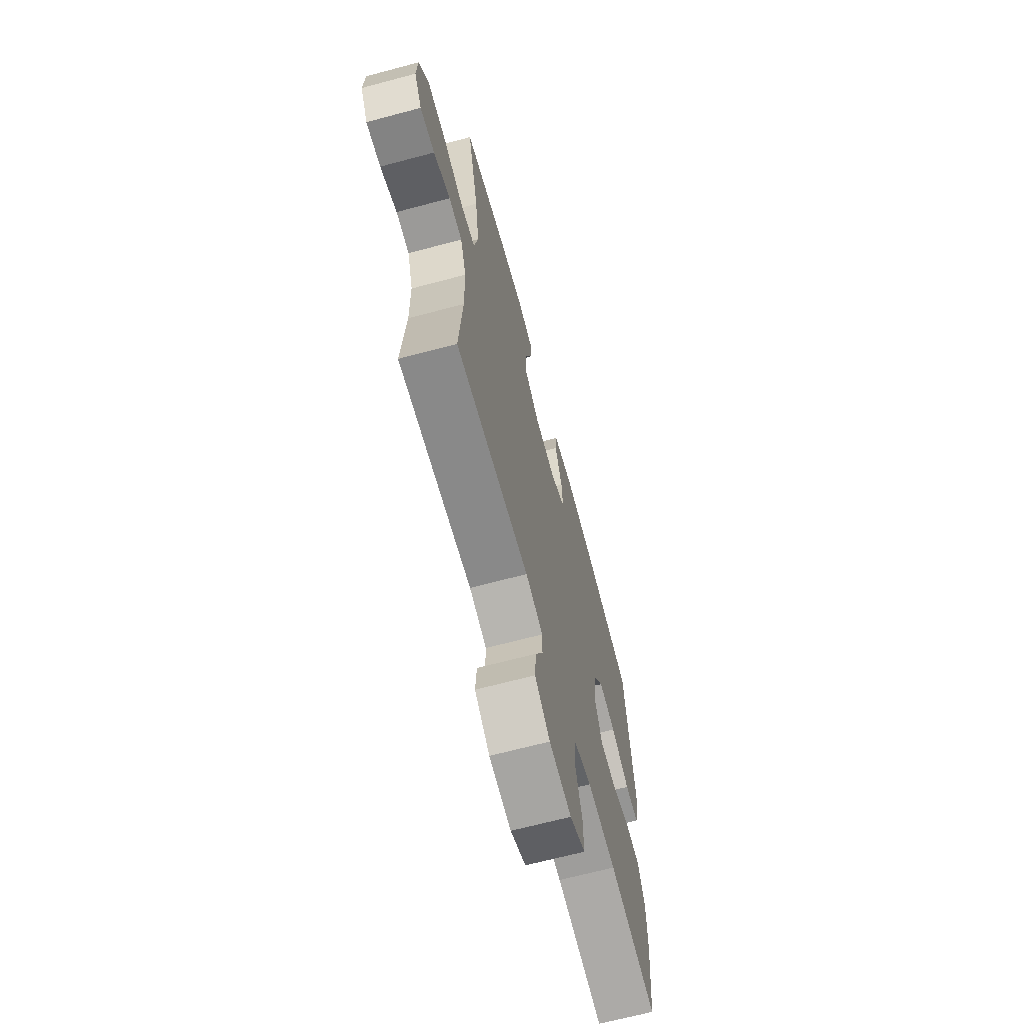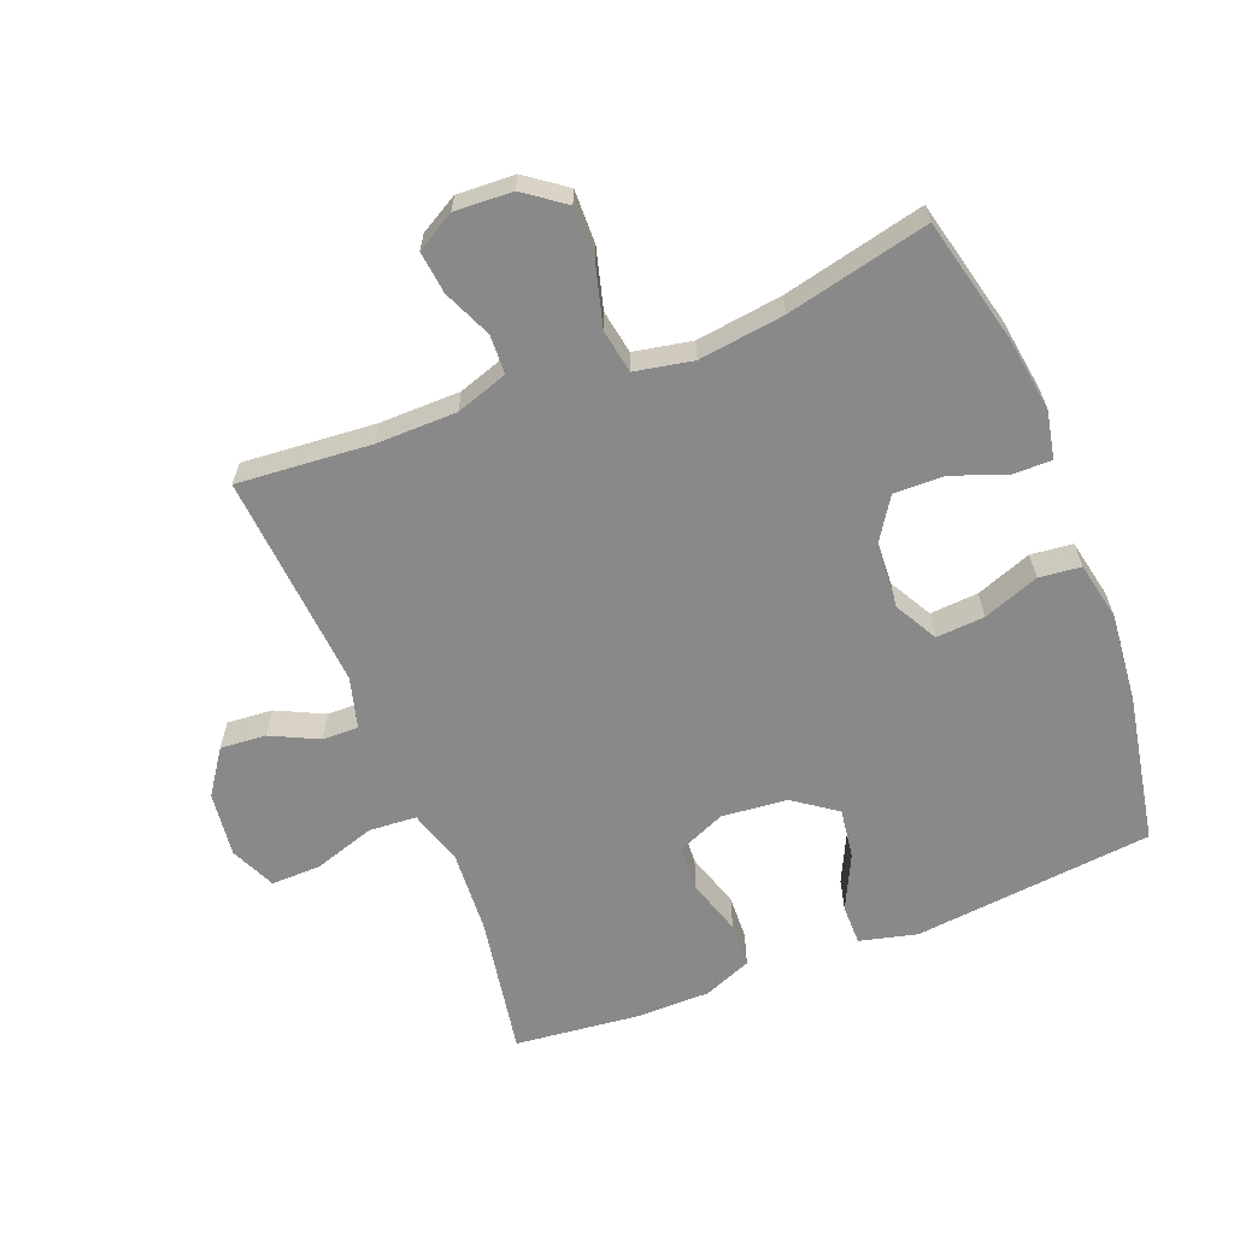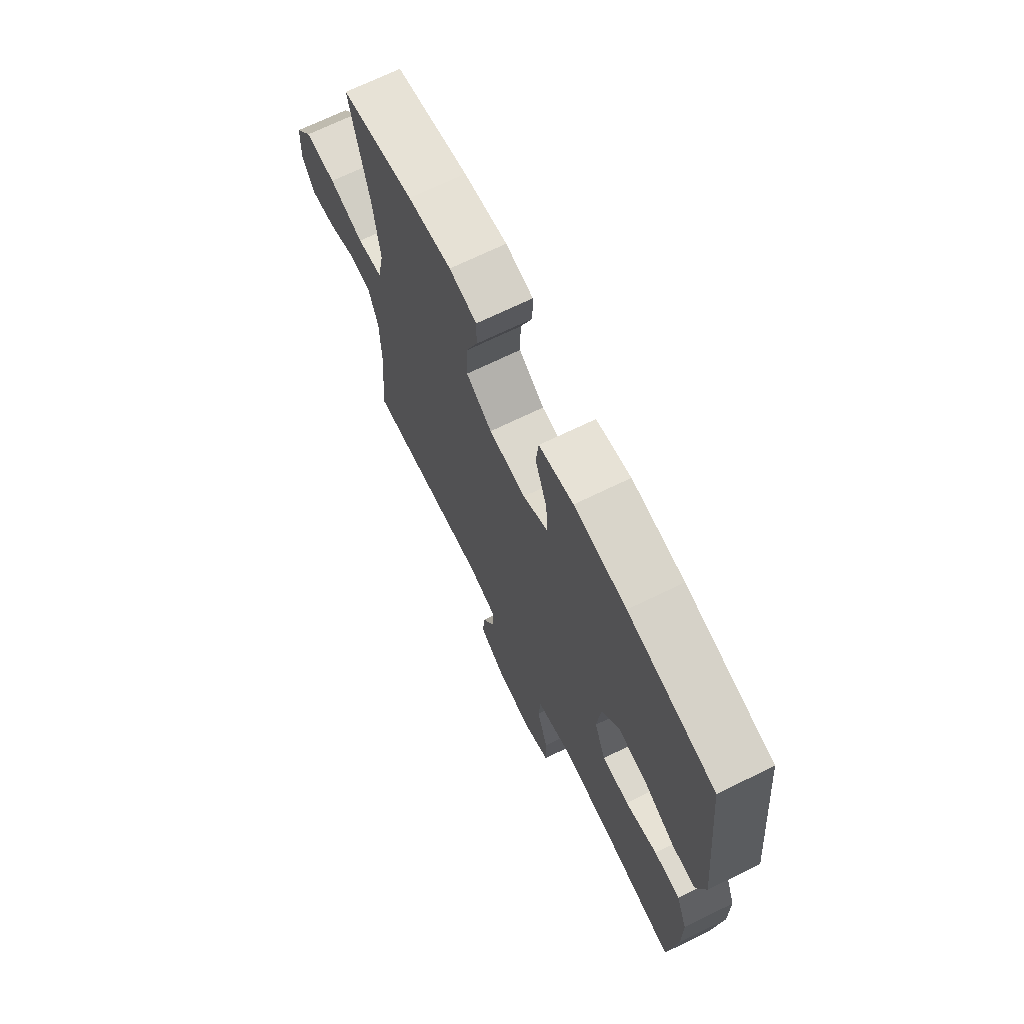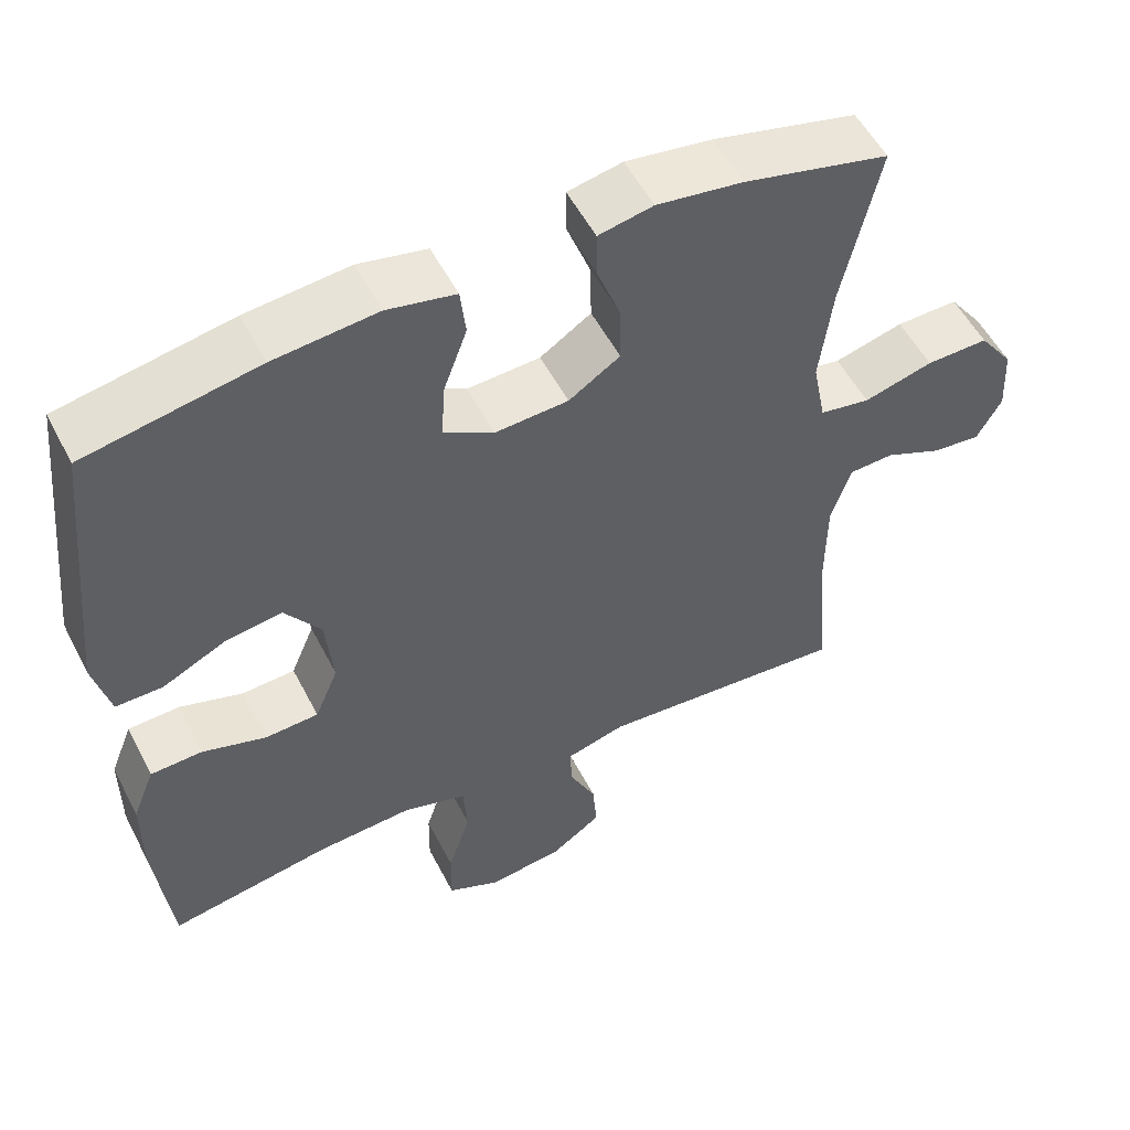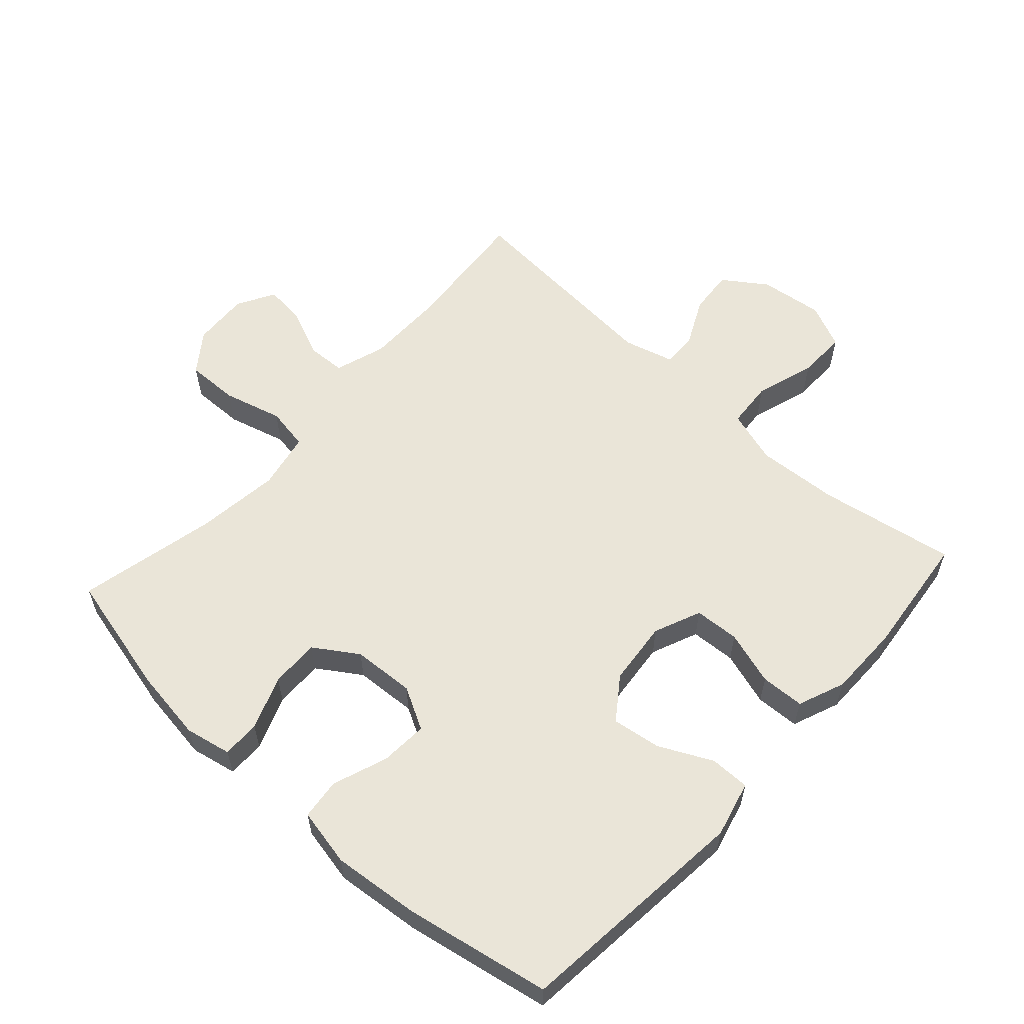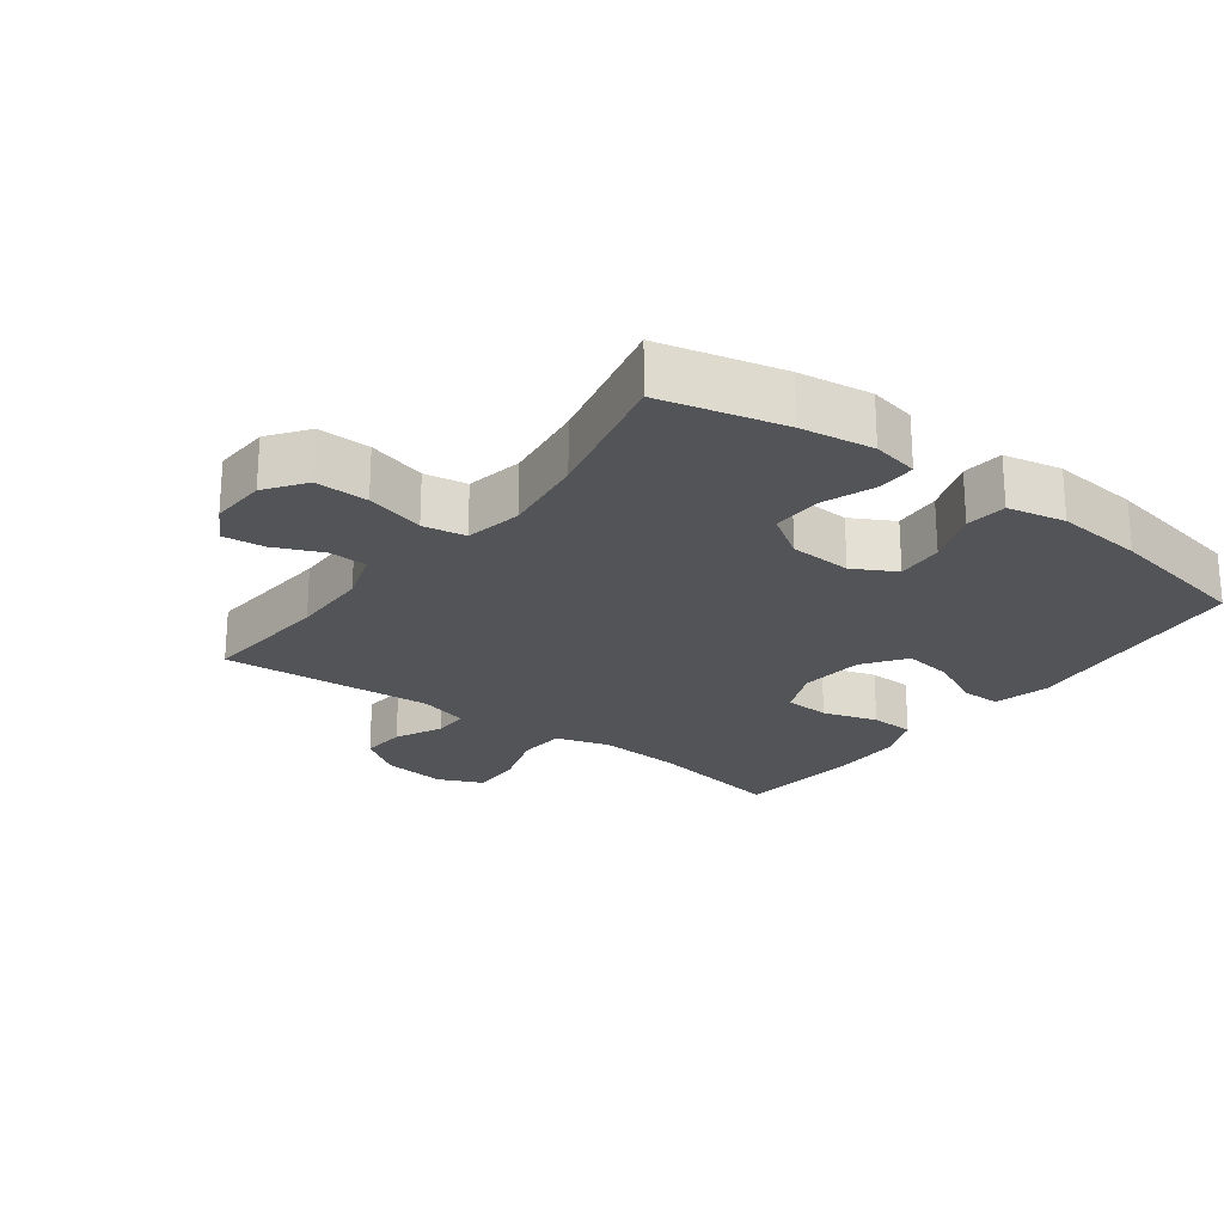
<metadata>
{"format":"obj","ext":"obj","renderer":"f3d","projection":"perspective","resolution":1024,"background":"white","views":[{"elev":-67.0,"azim":-75.0,"up":"+Z"},{"elev":-63.3,"azim":-68.3,"up":"+Y"},{"elev":69.8,"azim":64.0,"up":"+Z"},{"elev":53.6,"azim":153.1,"up":"+Z"},{"elev":58.9,"azim":42.2,"up":"+Y"},{"elev":-23.3,"azim":-36.7,"up":"+Y"}]}
</metadata>
<code>
o path3782
v 0.5501 0.0375 -0.2851
v 0.5499 0.0375 -0.1713
v 0.5205 0.0375 -0.09764
v 0.452 0.0375 -0.09475
v 0.3672 0.0375 -0.121
v 0.2967 0.0375 -0.117
v 0.2656 0.0375 -0.04338
v 0.2758 0.0375 0.05736
v 0.3231 0.0375 0.1225
v 0.3997 0.0375 0.1112
v 0.4825 0.0375 0.07075
v 0.5445 0.0375 0.0703
v 0.5663 0.0375 0.1576
v 0.5288 0.0375 0.5258
v 0.301 0.0375 0.5686
v 0.1642 0.0375 0.5821
v 0.0739 0.0375 0.5636
v 0.0668 0.0375 0.4997
v 0.09819 0.0375 0.414
v 0.103 0.0375 0.3396
v 0.03697 0.0375 0.3036
v -0.06025 0.0375 0.3092
v -0.1282 0.0375 0.354
v -0.1264 0.0375 0.4307
v -0.09513 0.0375 0.514
v -0.09466 0.0375 0.5736
v -0.167 0.0375 0.5883
v -0.281 0.0375 0.572
v -0.4731 0.0375 0.5258
v -0.424 0.0375 0.3082
v -0.4073 0.0375 0.1766
v -0.4248 0.0375 0.08761
v -0.4915 0.0375 0.07606
v -0.5831 0.0375 0.1011
v -0.6654 0.0375 0.1031
v -0.7107 0.0375 0.04165
v -0.7153 0.0375 -0.04653
v -0.682 0.0375 -0.1053
v -0.6173 0.0375 -0.09809
v -0.5425 0.0375 -0.06568
v -0.4829 0.0375 -0.06842
v -0.4569 0.0375 -0.1478
v -0.4559 0.0375 -0.2705
v -0.4731 0.0375 -0.4759
v -0.1424 0.0375 -0.4514
v -0.06446 0.0375 -0.4728
v -0.06561 0.0375 -0.5277
v -0.1012 0.0375 -0.6008
v -0.107 0.0375 -0.6706
v -0.03981 0.0375 -0.7174
v 0.05952 0.0375 -0.7298
v 0.1291 0.0375 -0.6986
v 0.1278 0.0375 -0.6219
v 0.09803 0.0375 -0.5289
v 0.1032 0.0375 -0.4561
v 0.187 0.0375 -0.4304
v 0.315 0.0375 -0.4387
v 0.5288 0.0375 -0.4759
v 0.5501 -0.0375 -0.2851
v 0.5499 -0.0375 -0.1713
v 0.5205 -0.0375 -0.09764
v 0.452 -0.0375 -0.09475
v 0.3672 -0.0375 -0.121
v 0.2967 -0.0375 -0.117
v 0.2656 -0.0375 -0.04338
v 0.2758 -0.0375 0.05736
v 0.3231 -0.0375 0.1225
v 0.3997 -0.0375 0.1112
v 0.4825 -0.0375 0.07075
v 0.5445 -0.0375 0.0703
v 0.5663 -0.0375 0.1576
v 0.5288 -0.0375 0.5258
v 0.301 -0.0375 0.5686
v 0.1642 -0.0375 0.5821
v 0.0739 -0.0375 0.5636
v 0.0668 -0.0375 0.4997
v 0.09819 -0.0375 0.414
v 0.103 -0.0375 0.3396
v 0.03697 -0.0375 0.3036
v -0.06025 -0.0375 0.3092
v -0.1282 -0.0375 0.354
v -0.1264 -0.0375 0.4307
v -0.09513 -0.0375 0.514
v -0.09466 -0.0375 0.5736
v -0.167 -0.0375 0.5883
v -0.281 -0.0375 0.572
v -0.4731 -0.0375 0.5258
v -0.424 -0.0375 0.3082
v -0.4073 -0.0375 0.1766
v -0.4248 -0.0375 0.08761
v -0.4915 -0.0375 0.07606
v -0.5831 -0.0375 0.1011
v -0.6654 -0.0375 0.1031
v -0.7107 -0.0375 0.04165
v -0.7153 -0.0375 -0.04653
v -0.682 -0.0375 -0.1053
v -0.6173 -0.0375 -0.09809
v -0.5425 -0.0375 -0.06568
v -0.4829 -0.0375 -0.06842
v -0.4569 -0.0375 -0.1478
v -0.4559 -0.0375 -0.2705
v -0.4731 -0.0375 -0.4759
v -0.1424 -0.0375 -0.4514
v -0.06446 -0.0375 -0.4728
v -0.06561 -0.0375 -0.5277
v -0.1012 -0.0375 -0.6008
v -0.107 -0.0375 -0.6706
v -0.03981 -0.0375 -0.7174
v 0.05952 -0.0375 -0.7298
v 0.1291 -0.0375 -0.6986
v 0.1278 -0.0375 -0.6219
v 0.09803 -0.0375 -0.5289
v 0.1032 -0.0375 -0.4561
v 0.187 -0.0375 -0.4304
v 0.315 -0.0375 -0.4387
v 0.5288 -0.0375 -0.4759
v -0.03981 0.0375 -0.7174
v 0.05952 0.0375 -0.7298
v 0.1291 0.0375 -0.6986
v 0.1291 0.0375 -0.6986
v -0.107 0.0375 -0.6706
v 0.1278 0.0375 -0.6219
v -0.1012 0.0375 -0.6008
v 0.09803 0.0375 -0.5289
v -0.06561 0.0375 -0.5277
v 0.1032 0.0375 -0.4561
v 0.1032 0.0375 -0.4561
v -0.06446 0.0375 -0.4728
v -0.06446 0.0375 -0.4728
v -0.1424 0.0375 -0.4514
v 0.315 0.0375 -0.4387
v 0.5288 0.0375 -0.4759
v 0.5288 0.0375 -0.4759
v 0.187 0.0375 -0.4304
v -0.4731 0.0375 -0.4759
v -0.4731 0.0375 -0.4759
v 0.5501 0.0375 -0.2851
v -0.4559 0.0375 -0.2705
v 0.5499 0.0375 -0.1713
v -0.4569 0.0375 -0.1478
v 0.5205 0.0375 -0.09764
v 0.5205 0.0375 -0.09764
v -0.4829 0.0375 -0.06842
v -0.4829 0.0375 -0.06842
v 0.3672 0.0375 -0.121
v 0.2967 0.0375 -0.117
v 0.2967 0.0375 -0.117
v 0.452 0.0375 -0.09475
v 0.2656 0.0375 -0.04338
v -0.7153 0.0375 -0.04653
v -0.682 0.0375 -0.1053
v -0.682 0.0375 -0.1053
v -0.6173 0.0375 -0.09809
v -0.5425 0.0375 -0.06568
v -0.7107 0.0375 0.04165
v 0.2758 0.0375 0.05736
v -0.6654 0.0375 0.1031
v 0.3231 0.0375 0.1225
v 0.3231 0.0375 0.1225
v 0.4825 0.0375 0.07075
v 0.5445 0.0375 0.0703
v 0.5445 0.0375 0.0703
v 0.5663 0.0375 0.1576
v 0.3997 0.0375 0.1112
v -0.5831 0.0375 0.1011
v -0.4915 0.0375 0.07606
v -0.4248 0.0375 0.08761
v -0.4248 0.0375 0.08761
v -0.4073 0.0375 0.1766
v -0.424 0.0375 0.3082
v 0.03697 0.0375 0.3036
v -0.06025 0.0375 0.3092
v 0.103 0.0375 0.3396
v 0.103 0.0375 0.3396
v -0.1282 0.0375 0.354
v 0.09819 0.0375 0.414
v -0.1264 0.0375 0.4307
v 0.0668 0.0375 0.4997
v -0.4731 0.0375 0.5258
v -0.4731 0.0375 0.5258
v -0.09513 0.0375 0.514
v 0.5288 0.0375 0.5258
v 0.5288 0.0375 0.5258
v 0.0739 0.0375 0.5636
v 0.0739 0.0375 0.5636
v -0.09466 0.0375 0.5736
v -0.09466 0.0375 0.5736
v 0.301 0.0375 0.5686
v -0.281 0.0375 0.572
v 0.1642 0.0375 0.5821
v -0.167 0.0375 0.5883
v -0.03981 -0.0375 -0.7174
v 0.05952 -0.0375 -0.7298
v 0.1291 -0.0375 -0.6986
v 0.1291 -0.0375 -0.6986
v -0.107 -0.0375 -0.6706
v 0.1278 -0.0375 -0.6219
v -0.1012 -0.0375 -0.6008
v 0.09803 -0.0375 -0.5289
v -0.06561 -0.0375 -0.5277
v 0.1032 -0.0375 -0.4561
v 0.1032 -0.0375 -0.4561
v -0.06446 -0.0375 -0.4728
v -0.06446 -0.0375 -0.4728
v -0.1424 -0.0375 -0.4514
v 0.315 -0.0375 -0.4387
v 0.5288 -0.0375 -0.4759
v 0.5288 -0.0375 -0.4759
v 0.187 -0.0375 -0.4304
v -0.4731 -0.0375 -0.4759
v -0.4731 -0.0375 -0.4759
v 0.5501 -0.0375 -0.2851
v -0.4559 -0.0375 -0.2705
v 0.5499 -0.0375 -0.1713
v -0.4569 -0.0375 -0.1478
v 0.5205 -0.0375 -0.09764
v 0.5205 -0.0375 -0.09764
v -0.4829 -0.0375 -0.06842
v -0.4829 -0.0375 -0.06842
v 0.3672 -0.0375 -0.121
v 0.2967 -0.0375 -0.117
v 0.2967 -0.0375 -0.117
v 0.452 -0.0375 -0.09475
v 0.2656 -0.0375 -0.04338
v -0.7153 -0.0375 -0.04653
v -0.682 -0.0375 -0.1053
v -0.682 -0.0375 -0.1053
v -0.6173 -0.0375 -0.09809
v -0.5425 -0.0375 -0.06568
v -0.7107 -0.0375 0.04165
v 0.2758 -0.0375 0.05736
v -0.6654 -0.0375 0.1031
v 0.3231 -0.0375 0.1225
v 0.3231 -0.0375 0.1225
v 0.4825 -0.0375 0.07075
v 0.5445 -0.0375 0.0703
v 0.5445 -0.0375 0.0703
v 0.5663 -0.0375 0.1576
v 0.3997 -0.0375 0.1112
v -0.5831 -0.0375 0.1011
v -0.4915 -0.0375 0.07606
v -0.4248 -0.0375 0.08761
v -0.4248 -0.0375 0.08761
v -0.4073 -0.0375 0.1766
v -0.424 -0.0375 0.3082
v 0.03697 -0.0375 0.3036
v -0.06025 -0.0375 0.3092
v 0.103 -0.0375 0.3396
v 0.103 -0.0375 0.3396
v -0.1282 -0.0375 0.354
v 0.09819 -0.0375 0.414
v -0.1264 -0.0375 0.4307
v 0.0668 -0.0375 0.4997
v -0.4731 -0.0375 0.5258
v -0.4731 -0.0375 0.5258
v -0.09513 -0.0375 0.514
v 0.5288 -0.0375 0.5258
v 0.5288 -0.0375 0.5258
v 0.0739 -0.0375 0.5636
v 0.0739 -0.0375 0.5636
v -0.09466 -0.0375 0.5736
v -0.09466 -0.0375 0.5736
v 0.301 -0.0375 0.5686
v -0.281 -0.0375 0.572
v 0.1642 -0.0375 0.5821
v -0.167 -0.0375 0.5883
f 218 241 229
f 248 231 233
f 200 197 199
f 224 231 246
f 242 224 247
f 197 193 194
f 213 205 215
f 254 245 264
f 193 197 192
f 247 224 246
f 224 215 205
f 206 221 209
f 266 256 261
f 230 229 240
f 198 197 200
f 251 263 265
f 201 221 224
f 246 231 248
f 248 263 251
f 212 220 206
f 200 199 203
f 192 197 198
f 196 192 198
f 240 229 241
f 201 224 203
f 244 250 245
f 205 213 210
f 263 233 257
f 215 242 218
f 257 239 238
f 214 220 212
f 203 199 201
f 205 203 224
f 238 235 236
f 220 214 223
f 242 247 244
f 244 247 250
f 239 235 238
f 223 214 216
f 232 230 240
f 251 265 253
f 226 228 225
f 253 265 259
f 248 233 263
f 245 252 264
f 266 252 256
f 233 239 257
f 212 206 207
f 206 220 221
f 225 228 230
f 229 230 228
f 209 221 201
f 218 242 241
f 215 224 242
f 264 252 266
f 245 250 252
f 50 51 109 108
f 51 120 195 109
f 49 50 108 107
f 52 53 111 110
f 48 49 107 106
f 53 54 112 111
f 47 48 106 105
f 54 127 202 112
f 129 47 105 204
f 45 46 104 103
f 57 133 208 115
f 55 56 114 113
f 136 45 103 211
f 56 57 115 114
f 58 1 59 116
f 43 44 102 101
f 1 2 60 59
f 42 43 101 100
f 2 142 217 60
f 144 42 100 219
f 5 147 222 63
f 4 5 63 62
f 3 4 62 61
f 6 7 65 64
f 37 152 227 95
f 38 39 97 96
f 39 40 98 97
f 40 41 99 98
f 36 37 95 94
f 7 8 66 65
f 35 36 94 93
f 8 159 234 66
f 11 162 237 69
f 12 13 71 70
f 10 11 69 68
f 34 35 93 92
f 33 34 92 91
f 168 33 91 243
f 31 32 90 89
f 9 10 68 67
f 30 31 89 88
f 21 22 80 79
f 174 21 79 249
f 22 23 81 80
f 19 20 78 77
f 23 24 82 81
f 18 19 77 76
f 180 30 88 255
f 24 25 83 82
f 13 183 258 71
f 185 18 76 260
f 25 187 262 83
f 14 15 73 72
f 28 29 87 86
f 16 17 75 74
f 15 16 74 73
f 27 28 86 85
f 26 27 85 84
f 143 154 166
f 173 158 156
f 125 124 122
f 149 171 156
f 167 172 149
f 122 119 118
f 138 140 130
f 179 189 170
f 118 117 122
f 172 171 149
f 149 130 140
f 131 134 146
f 191 186 181
f 155 165 154
f 123 125 122
f 176 190 188
f 126 149 146
f 171 173 156
f 173 176 188
f 137 131 145
f 125 128 124
f 117 123 122
f 121 123 117
f 165 166 154
f 126 128 149
f 169 170 175
f 130 135 138
f 188 182 158
f 140 143 167
f 182 163 164
f 139 137 145
f 128 126 124
f 130 149 128
f 163 161 160
f 145 148 139
f 167 169 172
f 169 175 172
f 164 163 160
f 148 141 139
f 157 165 155
f 176 178 190
f 151 150 153
f 178 184 190
f 173 188 158
f 170 189 177
f 191 181 177
f 158 182 164
f 137 132 131
f 131 146 145
f 150 155 153
f 154 153 155
f 134 126 146
f 143 166 167
f 140 167 149
f 189 191 177
f 170 177 175

</code>
